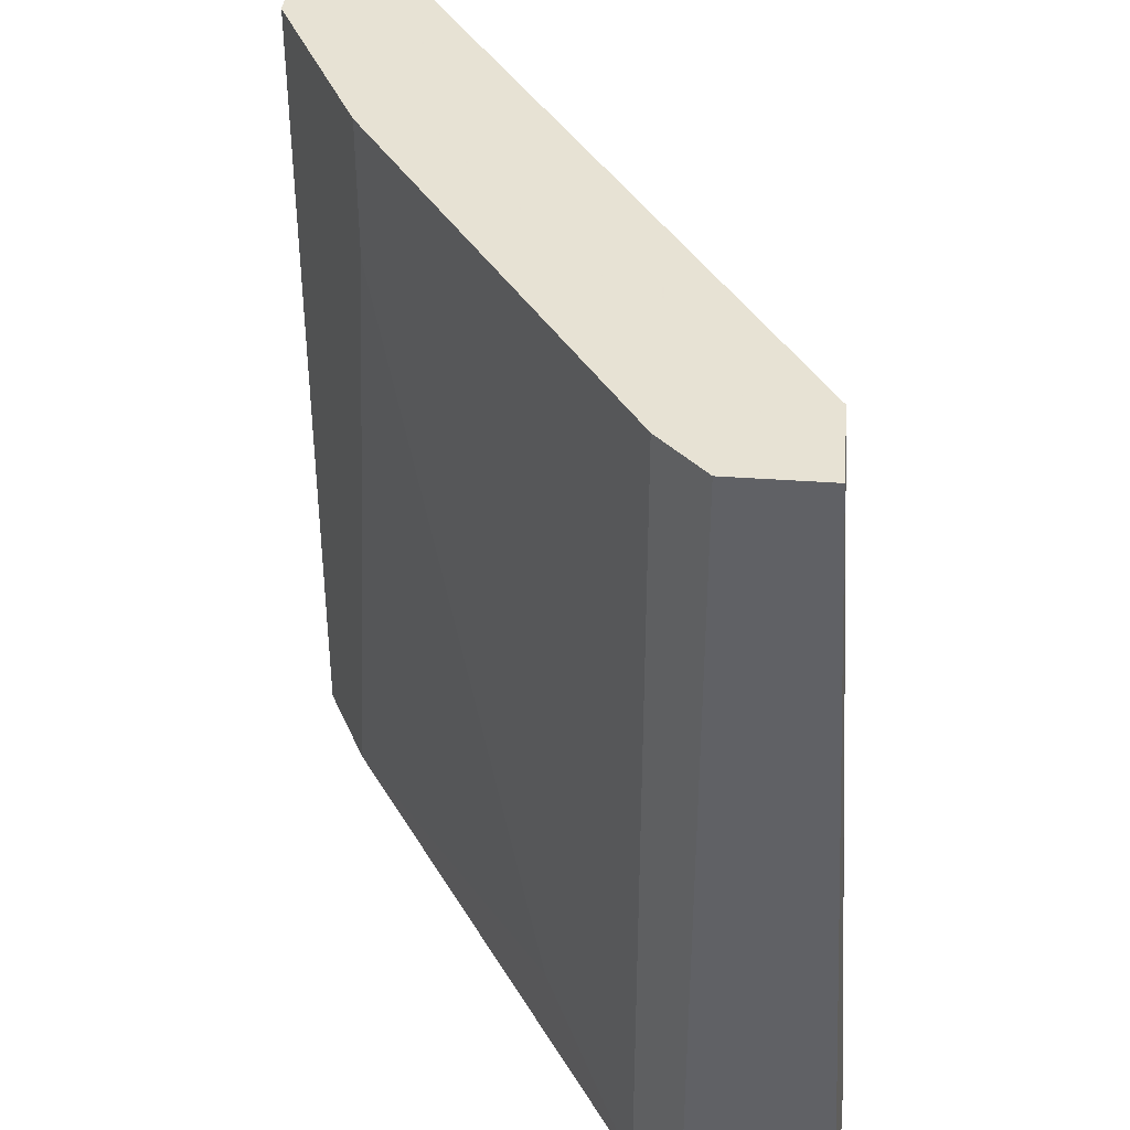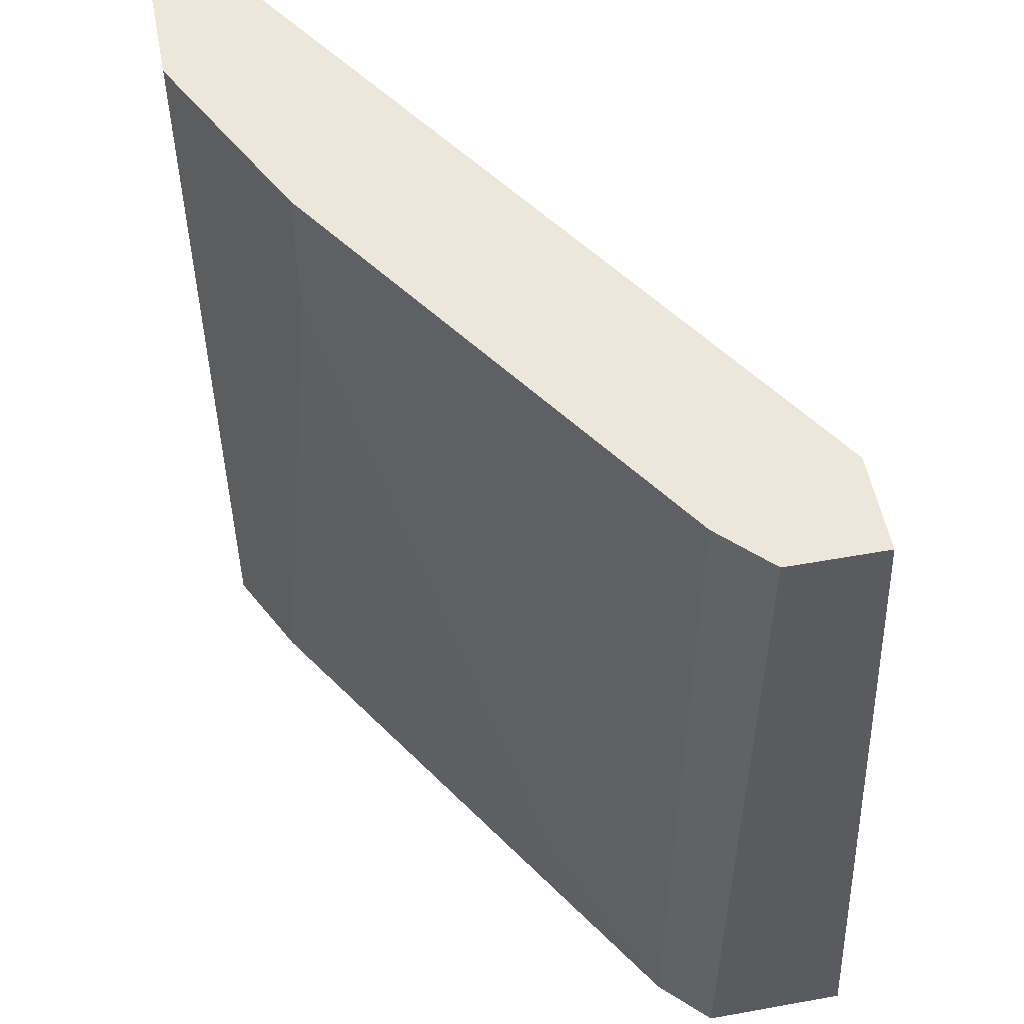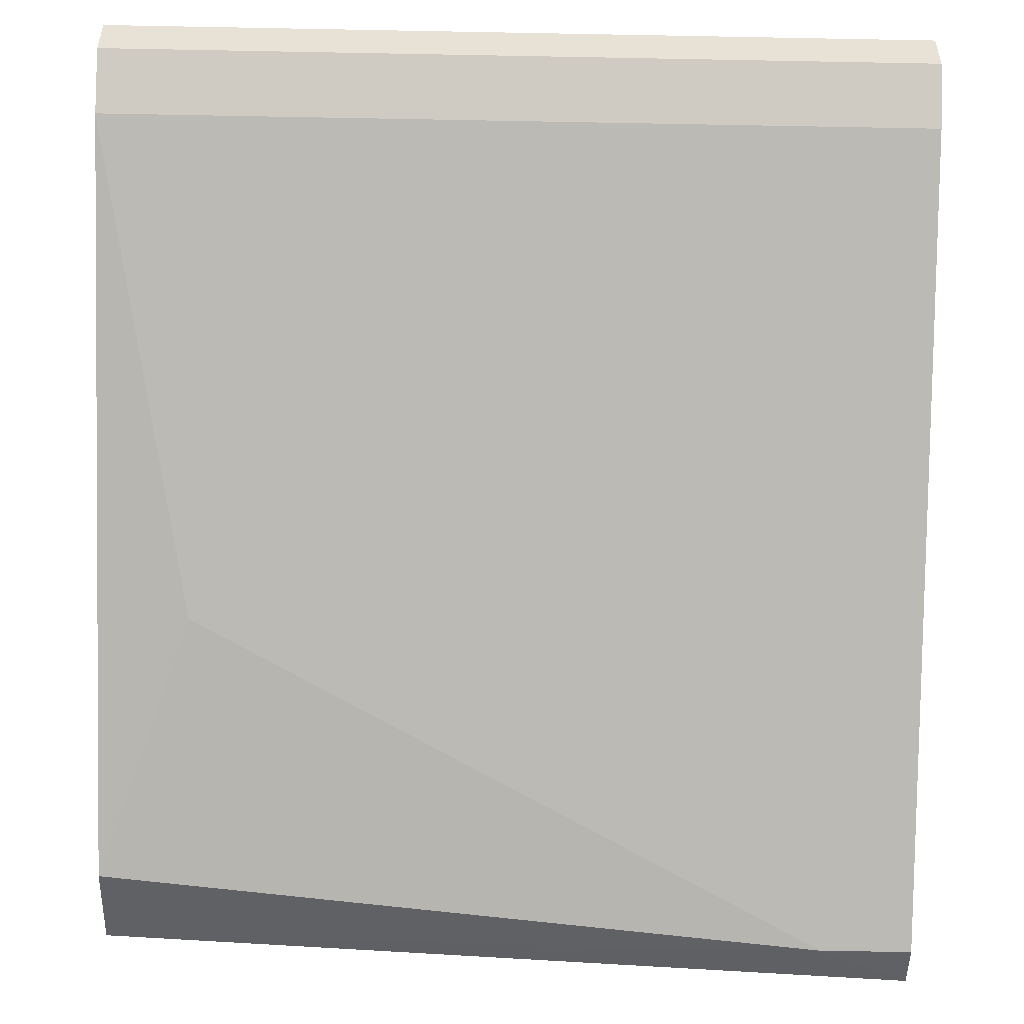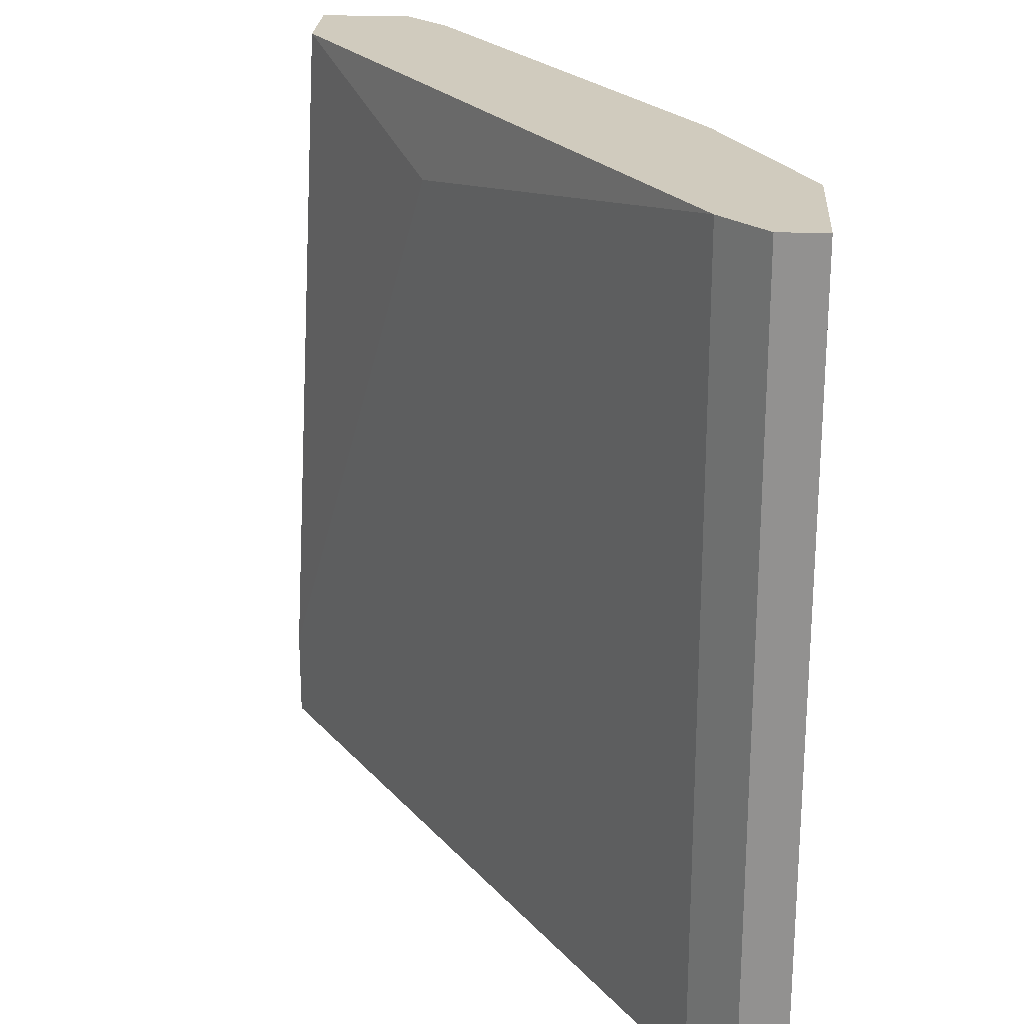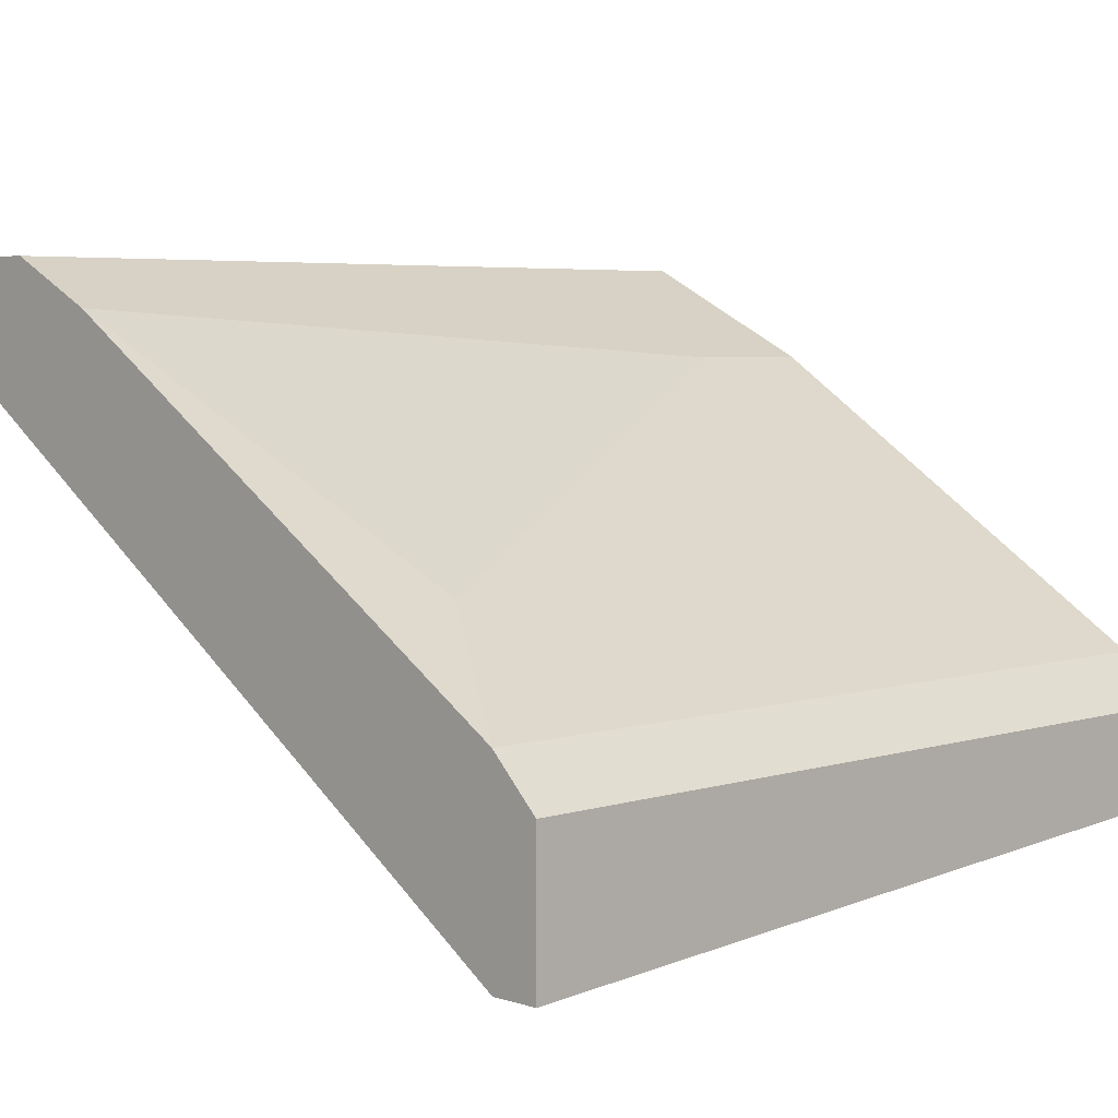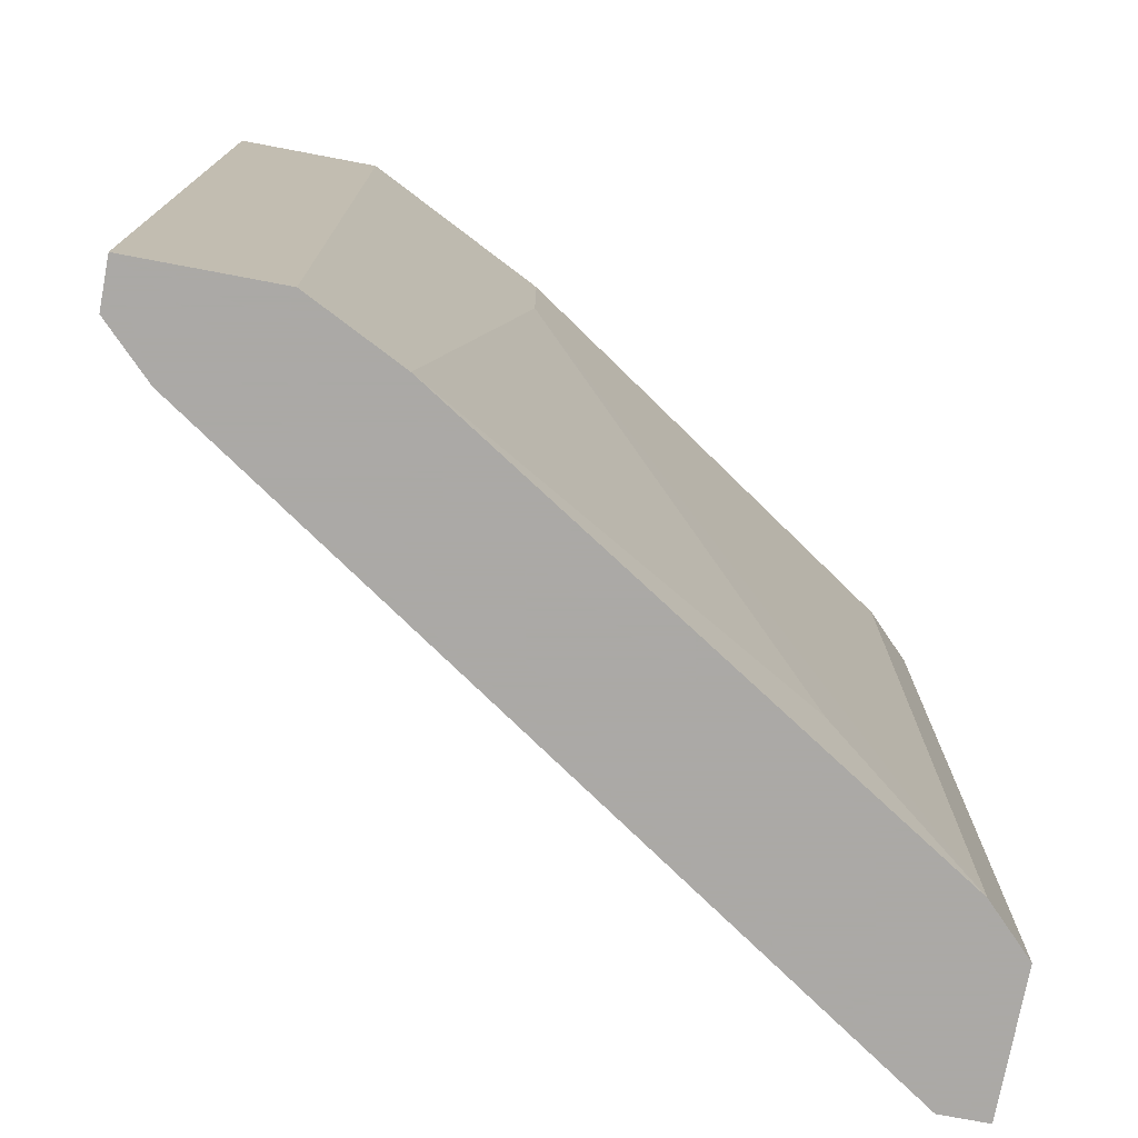
<metadata>
{"format":"obj","ext":"obj","renderer":"f3d","projection":"perspective","resolution":1024,"background":"white","views":[{"elev":39.7,"azim":-84.9,"up":"+Z"},{"elev":53.7,"azim":-100.9,"up":"+Z"},{"elev":-49.9,"azim":88.8,"up":"+Y"},{"elev":23.4,"azim":93.6,"up":"+Z"},{"elev":4.9,"azim":-135.0,"up":"+Y"},{"elev":-75.5,"azim":169.3,"up":"+Z"}]}
</metadata>
<code>
v -0.01596 0.01008 -0.03495
v -0.02686 0.003537 -0.03059
v 0.00584 0.02752 -0.03059
v 0.00584 0.02752 -0.06984
v 0.00584 0.02533 -0.03059
v 0.00584 0.02533 -0.06984
v -0.005063 0.02533 -0.06984
v -0.03123 0.001355 -0.06984
v -0.03123 0.007896 -0.03059
v -0.03123 0.007896 -0.06984
v -0.03123 0.003537 -0.03059
v -0.0225 0.01444 -0.06547
v 0.00366 0.02316 -0.03059
v 0.00366 0.02316 -0.06984
v -0.009424 0.02316 -0.03059
v -0.009424 0.02316 -0.03714
v -0.000702 0.02752 -0.03059
v -0.000702 0.02752 -0.06984
v -0.02905 0.001355 -0.06547
v -0.02905 0.001355 -0.06984
v -0.02905 0.01008 -0.03059
v -0.02905 0.01008 -0.06984
f 7 12 16
f 17 3 4
f 4 8 22
f 3 17 11
f 3 11 13
f 11 17 21
f 4 22 7
f 8 4 14
f 13 11 2
f 8 14 20
f 14 13 20
f 21 17 15
f 22 21 15
f 22 8 10
f 8 11 10
f 21 22 10
f 17 4 18
f 4 7 18
f 15 17 18
f 13 2 1
f 4 3 5
f 3 13 5
f 13 14 5
f 11 21 9
f 10 11 9
f 21 10 9
f 14 4 6
f 4 5 6
f 5 14 6
f 7 22 12
f 11 8 19
f 2 11 19
f 8 20 19
f 20 13 19
f 13 1 19
f 1 2 19
f 22 15 16
f 18 7 16
f 15 18 16
f 12 22 16

</code>
